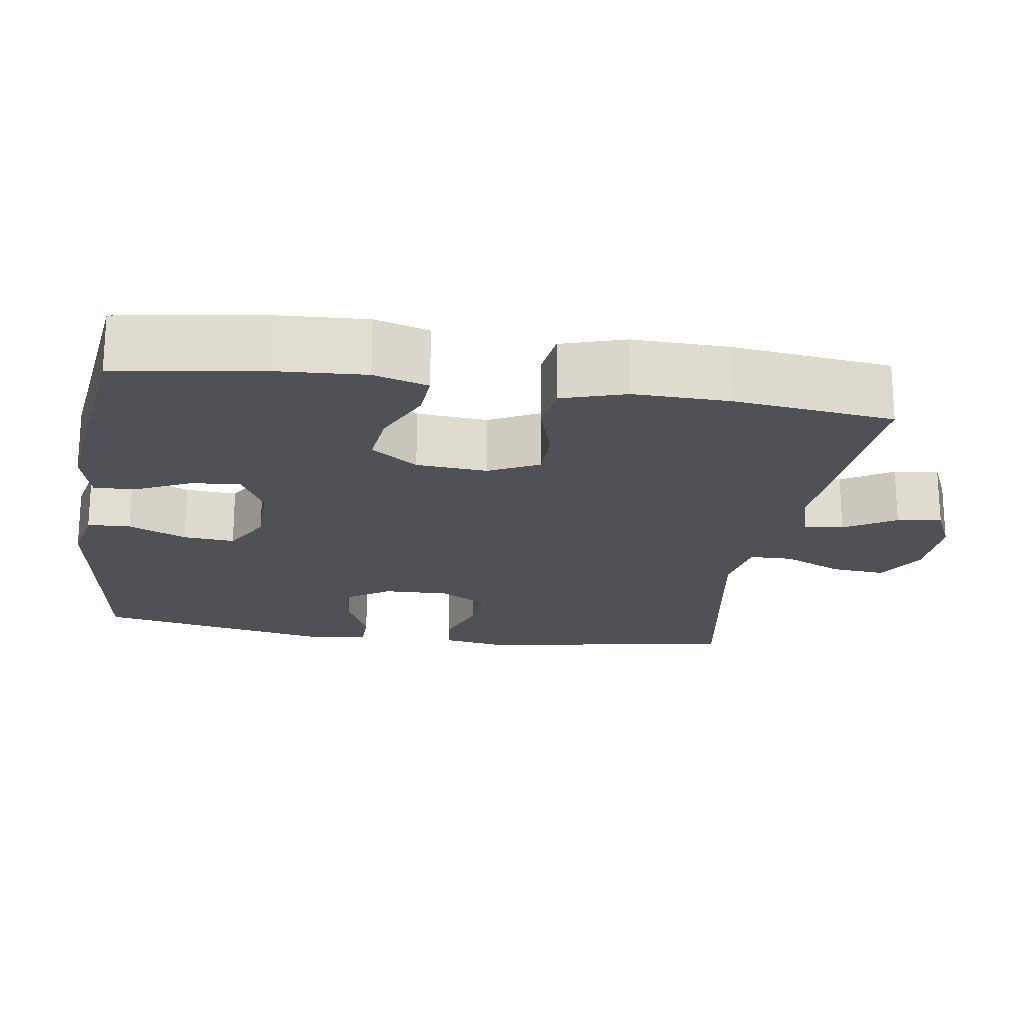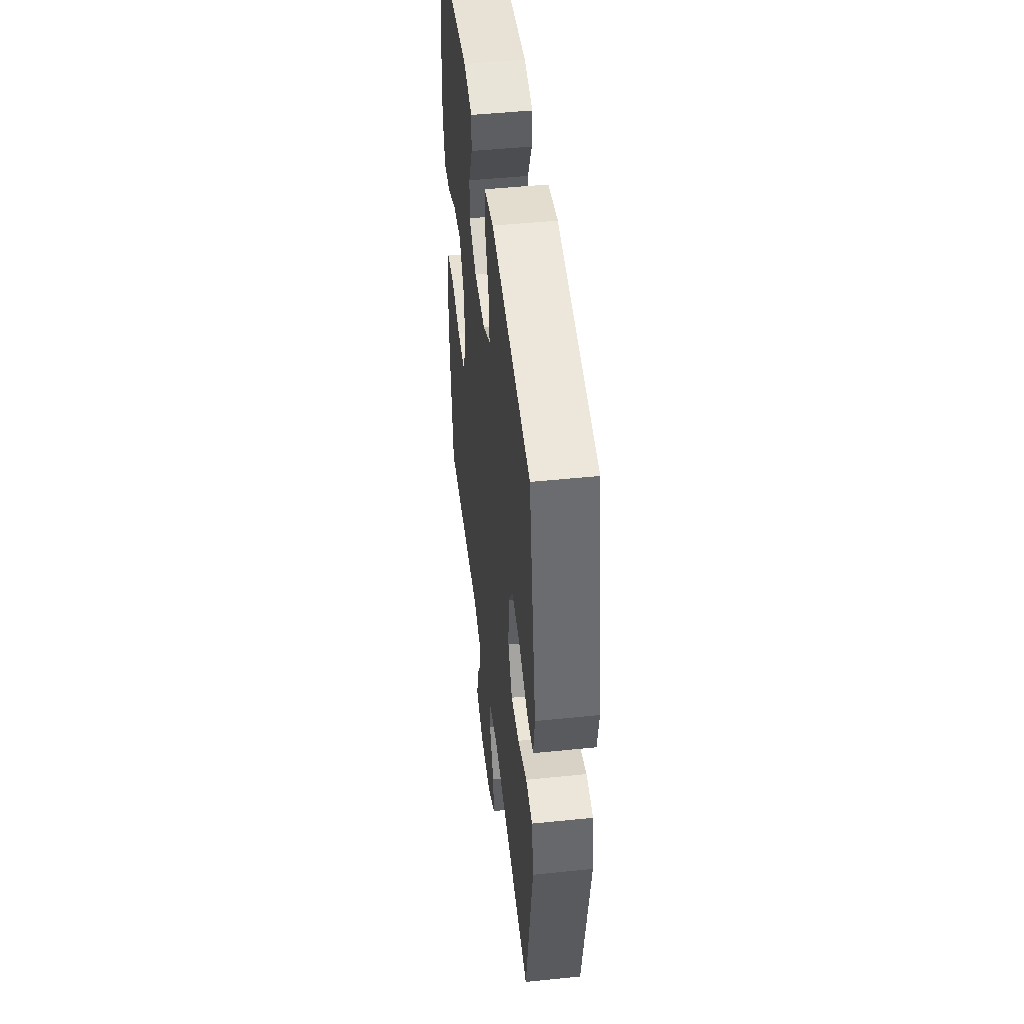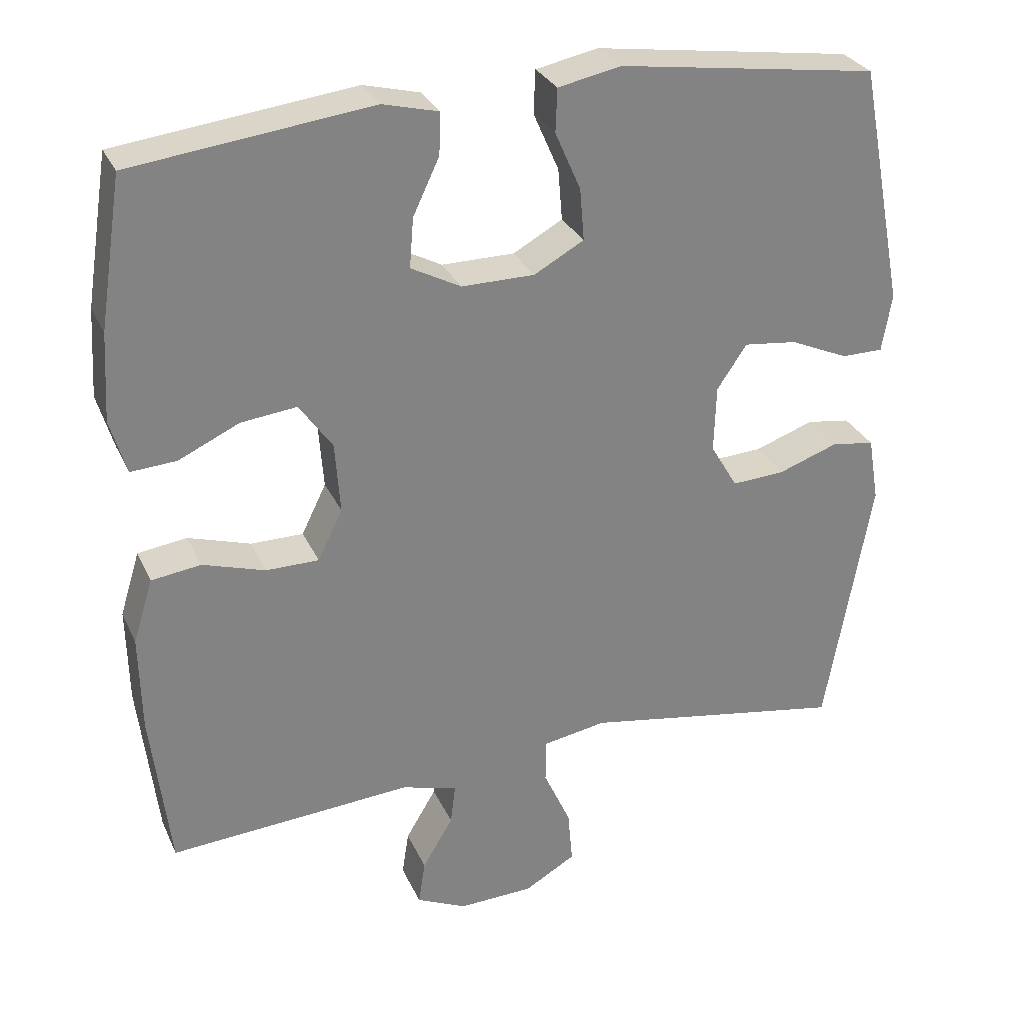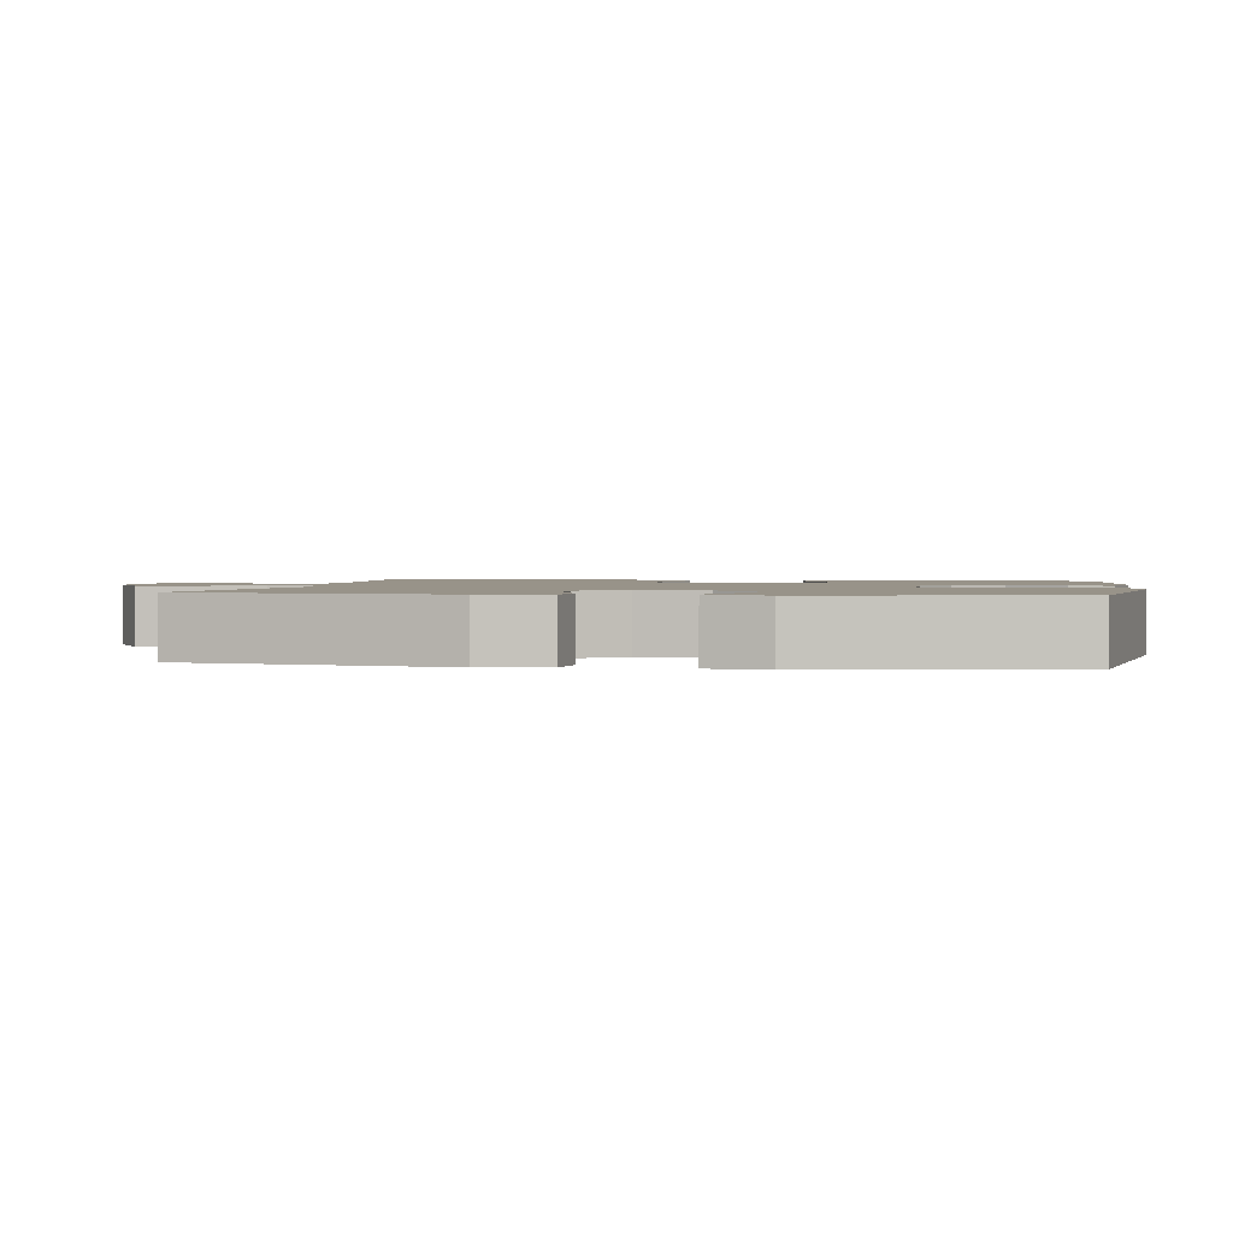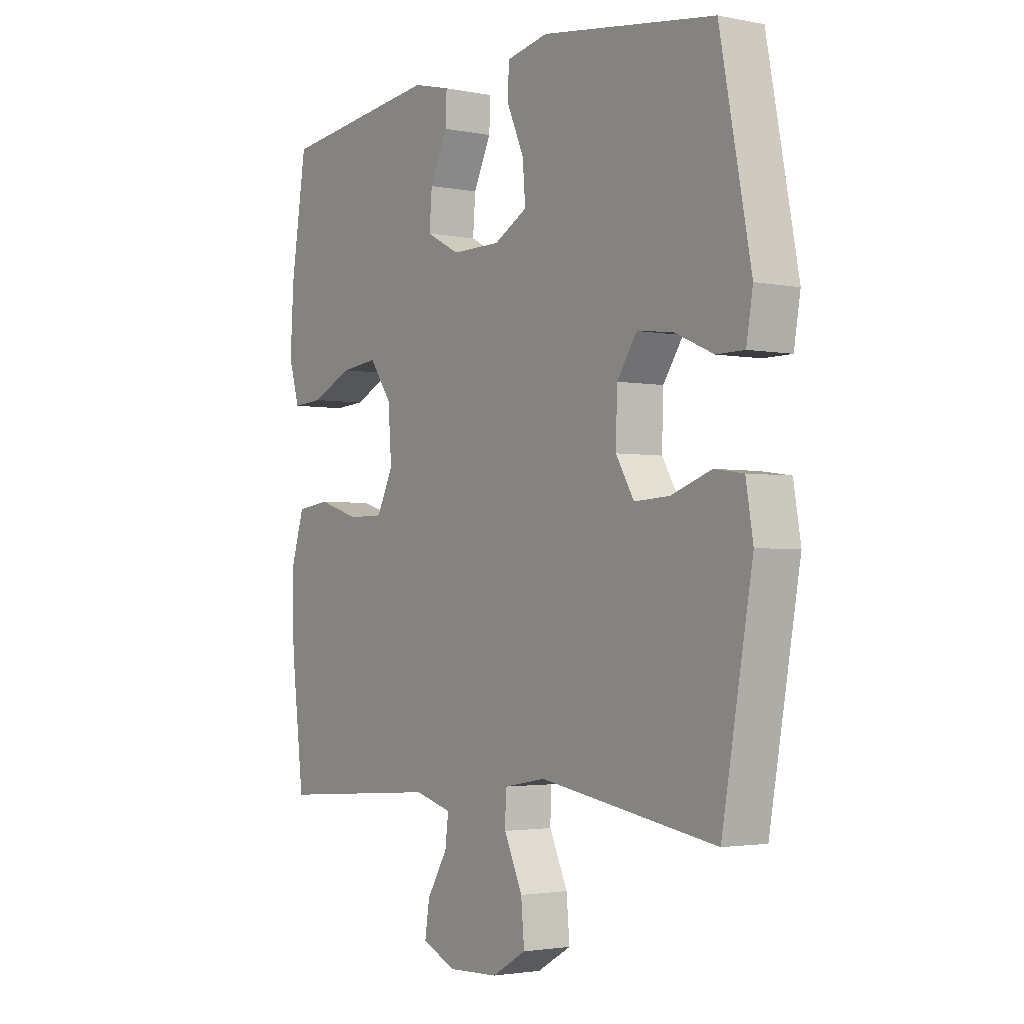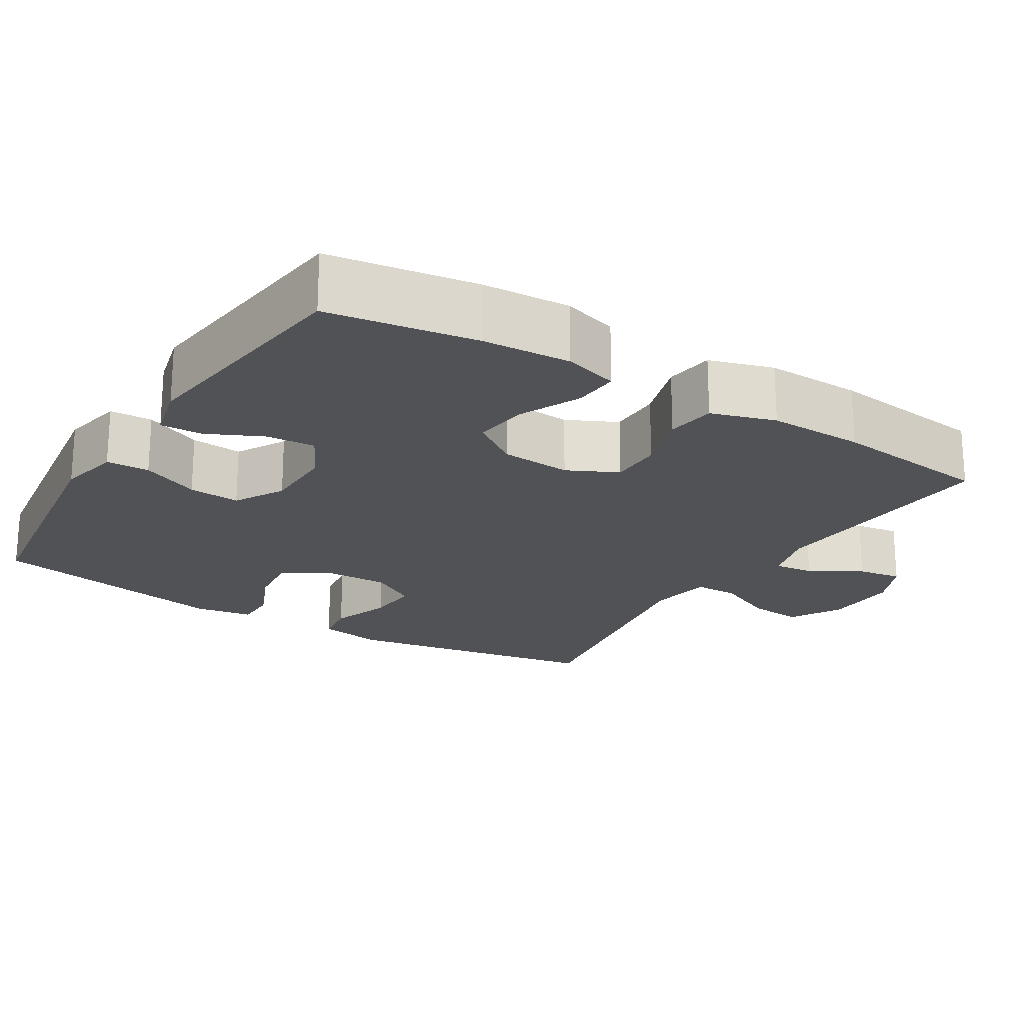
<metadata>
{"format":"obj","ext":"obj","renderer":"f3d","projection":"perspective","resolution":1024,"background":"white","views":[{"elev":-20.3,"azim":81.3,"up":"+Y"},{"elev":47.6,"azim":-96.6,"up":"+Z"},{"elev":29.3,"azim":159.0,"up":"+Z"},{"elev":1.6,"azim":-80.8,"up":"+Y"},{"elev":-2.5,"azim":-124.9,"up":"+Z"},{"elev":-21.1,"azim":58.2,"up":"+Y"}]}
</metadata>
<code>
o path662
v -0.556 0.0375 0.1904
v -0.5427 0.0375 0.1113
v -0.4854 0.0375 0.1109
v -0.4052 0.0375 0.1461
v -0.3321 0.0375 0.1545
v -0.2912 0.0375 0.09379
v -0.2886 0.0375 0.0026
v -0.3257 0.0375 -0.06021
v -0.3983 0.0375 -0.05601
v -0.4803 0.0375 -0.02695
v -0.5401 0.0375 -0.03543
v -0.555 0.0375 -0.1242
v -0.4925 0.0375 -0.4793
v -0.1296 0.0375 -0.4189
v -0.04285 0.0375 -0.4341
v -0.04191 0.0375 -0.4937
v -0.07912 0.0375 -0.5758
v -0.08569 0.0375 -0.6499
v -0.01543 0.0375 -0.6906
v 0.08752 0.0375 -0.6943
v 0.1565 0.0375 -0.6628
v 0.1472 0.0375 -0.6016
v 0.1051 0.0375 -0.5314
v 0.09846 0.0375 -0.4766
v 0.1745 0.0375 -0.455
v 0.5094 0.0375 -0.4793
v 0.5355 0.0375 -0.2598
v 0.5382 0.0375 -0.1276
v 0.511 0.0375 -0.03934
v 0.4432 0.0375 -0.0301
v 0.3574 0.0375 -0.05673
v 0.2849 0.0375 -0.05652
v 0.2509 0.0375 0.01259
v 0.2581 0.0375 0.11
v 0.3035 0.0375 0.1744
v 0.3799 0.0375 0.1656
v 0.4634 0.0375 0.1269
v 0.5262 0.0375 0.1227
v 0.5482 0.0375 0.1976
v 0.5411 0.0375 0.3182
v 0.5094 0.0375 0.5224
v 0.1813 0.0375 0.5627
v 0.1046 0.0375 0.5435
v 0.1068 0.0375 0.486
v 0.1429 0.0375 0.4097
v 0.1483 0.0375 0.3421
v 0.07969 0.0375 0.306
v -0.02059 0.0375 0.3067
v -0.08878 0.0375 0.3448
v -0.08289 0.0375 0.4158
v -0.04781 0.0375 0.4956
v -0.05019 0.0375 0.5548
v -0.1361 0.0375 0.5724
v -0.4925 0.0375 0.5224
v -0.556 -0.0375 0.1904
v -0.5427 -0.0375 0.1113
v -0.4854 -0.0375 0.1109
v -0.4052 -0.0375 0.1461
v -0.3321 -0.0375 0.1545
v -0.2912 -0.0375 0.09379
v -0.2886 -0.0375 0.0026
v -0.3257 -0.0375 -0.06021
v -0.3983 -0.0375 -0.05601
v -0.4803 -0.0375 -0.02695
v -0.5401 -0.0375 -0.03543
v -0.555 -0.0375 -0.1242
v -0.4925 -0.0375 -0.4793
v -0.1296 -0.0375 -0.4189
v -0.04285 -0.0375 -0.4341
v -0.04191 -0.0375 -0.4937
v -0.07912 -0.0375 -0.5758
v -0.08569 -0.0375 -0.6499
v -0.01543 -0.0375 -0.6906
v 0.08752 -0.0375 -0.6943
v 0.1565 -0.0375 -0.6628
v 0.1472 -0.0375 -0.6016
v 0.1051 -0.0375 -0.5314
v 0.09846 -0.0375 -0.4766
v 0.1745 -0.0375 -0.455
v 0.5094 -0.0375 -0.4793
v 0.5355 -0.0375 -0.2598
v 0.5382 -0.0375 -0.1276
v 0.511 -0.0375 -0.03934
v 0.4432 -0.0375 -0.0301
v 0.3574 -0.0375 -0.05673
v 0.2849 -0.0375 -0.05652
v 0.2509 -0.0375 0.01259
v 0.2581 -0.0375 0.11
v 0.3035 -0.0375 0.1744
v 0.3799 -0.0375 0.1656
v 0.4634 -0.0375 0.1269
v 0.5262 -0.0375 0.1227
v 0.5482 -0.0375 0.1976
v 0.5411 -0.0375 0.3182
v 0.5094 -0.0375 0.5224
v 0.1813 -0.0375 0.5627
v 0.1046 -0.0375 0.5435
v 0.1068 -0.0375 0.486
v 0.1429 -0.0375 0.4097
v 0.1483 -0.0375 0.3421
v 0.07969 -0.0375 0.306
v -0.02059 -0.0375 0.3067
v -0.08878 -0.0375 0.3448
v -0.08289 -0.0375 0.4158
v -0.04781 -0.0375 0.4956
v -0.05019 -0.0375 0.5548
v -0.1361 -0.0375 0.5724
v -0.4925 -0.0375 0.5224
v -0.05019 0.0375 0.5548
v -0.05019 0.0375 0.5548
v -0.1361 0.0375 0.5724
v 0.1813 0.0375 0.5627
v 0.1046 0.0375 0.5435
v 0.1046 0.0375 0.5435
v -0.04781 0.0375 0.4956
v 0.1068 0.0375 0.486
v 0.5094 0.0375 0.5224
v 0.5094 0.0375 0.5224
v -0.4925 0.0375 0.5224
v -0.4925 0.0375 0.5224
v -0.08289 0.0375 0.4158
v 0.1429 0.0375 0.4097
v 0.5411 0.0375 0.3182
v -0.08878 0.0375 0.3448
v -0.08878 0.0375 0.3448
v 0.1483 0.0375 0.3421
v 0.1483 0.0375 0.3421
v -0.02059 0.0375 0.3067
v 0.07969 0.0375 0.306
v 0.5482 0.0375 0.1976
v -0.556 0.0375 0.1904
v 0.5262 0.0375 0.1227
v 0.5262 0.0375 0.1227
v 0.3035 0.0375 0.1744
v 0.3035 0.0375 0.1744
v 0.3799 0.0375 0.1656
v -0.4052 0.0375 0.1461
v -0.3321 0.0375 0.1545
v -0.3321 0.0375 0.1545
v -0.5427 0.0375 0.1113
v -0.5427 0.0375 0.1113
v 0.2581 0.0375 0.11
v 0.4634 0.0375 0.1269
v -0.2912 0.0375 0.09379
v -0.4854 0.0375 0.1109
v 0.2509 0.0375 0.01259
v -0.2886 0.0375 0.0026
v 0.2849 0.0375 -0.05652
v 0.2849 0.0375 -0.05652
v -0.3257 0.0375 -0.06021
v -0.3257 0.0375 -0.06021
v -0.3983 0.0375 -0.05601
v -0.4803 0.0375 -0.02695
v -0.5401 0.0375 -0.03543
v -0.5401 0.0375 -0.03543
v 0.511 0.0375 -0.03934
v 0.511 0.0375 -0.03934
v 0.4432 0.0375 -0.0301
v 0.3574 0.0375 -0.05673
v -0.555 0.0375 -0.1242
v 0.5382 0.0375 -0.1276
v 0.5355 0.0375 -0.2598
v 0.5094 0.0375 -0.4793
v 0.5094 0.0375 -0.4793
v -0.1296 0.0375 -0.4189
v -0.04285 0.0375 -0.4341
v -0.04285 0.0375 -0.4341
v -0.04191 0.0375 -0.4937
v -0.4925 0.0375 -0.4793
v -0.4925 0.0375 -0.4793
v 0.09846 0.0375 -0.4766
v 0.09846 0.0375 -0.4766
v 0.1745 0.0375 -0.455
v 0.1051 0.0375 -0.5314
v -0.07912 0.0375 -0.5758
v 0.1472 0.0375 -0.6016
v -0.08569 0.0375 -0.6499
v -0.08569 0.0375 -0.6499
v 0.1565 0.0375 -0.6628
v 0.1565 0.0375 -0.6628
v -0.01543 0.0375 -0.6906
v 0.08752 0.0375 -0.6943
v -0.05019 -0.0375 0.5548
v -0.05019 -0.0375 0.5548
v -0.1361 -0.0375 0.5724
v 0.1813 -0.0375 0.5627
v 0.1046 -0.0375 0.5435
v 0.1046 -0.0375 0.5435
v -0.04781 -0.0375 0.4956
v 0.1068 -0.0375 0.486
v 0.5094 -0.0375 0.5224
v 0.5094 -0.0375 0.5224
v -0.4925 -0.0375 0.5224
v -0.4925 -0.0375 0.5224
v -0.08289 -0.0375 0.4158
v 0.1429 -0.0375 0.4097
v 0.5411 -0.0375 0.3182
v -0.08878 -0.0375 0.3448
v -0.08878 -0.0375 0.3448
v 0.1483 -0.0375 0.3421
v 0.1483 -0.0375 0.3421
v -0.02059 -0.0375 0.3067
v 0.07969 -0.0375 0.306
v 0.5482 -0.0375 0.1976
v -0.556 -0.0375 0.1904
v 0.5262 -0.0375 0.1227
v 0.5262 -0.0375 0.1227
v 0.3035 -0.0375 0.1744
v 0.3035 -0.0375 0.1744
v 0.3799 -0.0375 0.1656
v -0.4052 -0.0375 0.1461
v -0.3321 -0.0375 0.1545
v -0.3321 -0.0375 0.1545
v -0.5427 -0.0375 0.1113
v -0.5427 -0.0375 0.1113
v 0.2581 -0.0375 0.11
v 0.4634 -0.0375 0.1269
v -0.2912 -0.0375 0.09379
v -0.4854 -0.0375 0.1109
v 0.2509 -0.0375 0.01259
v -0.2886 -0.0375 0.0026
v 0.2849 -0.0375 -0.05652
v 0.2849 -0.0375 -0.05652
v -0.3257 -0.0375 -0.06021
v -0.3257 -0.0375 -0.06021
v -0.3983 -0.0375 -0.05601
v -0.4803 -0.0375 -0.02695
v -0.5401 -0.0375 -0.03543
v -0.5401 -0.0375 -0.03543
v 0.511 -0.0375 -0.03934
v 0.511 -0.0375 -0.03934
v 0.4432 -0.0375 -0.0301
v 0.3574 -0.0375 -0.05673
v -0.555 -0.0375 -0.1242
v 0.5382 -0.0375 -0.1276
v 0.5355 -0.0375 -0.2598
v 0.5094 -0.0375 -0.4793
v 0.5094 -0.0375 -0.4793
v -0.1296 -0.0375 -0.4189
v -0.04285 -0.0375 -0.4341
v -0.04285 -0.0375 -0.4341
v -0.04191 -0.0375 -0.4937
v -0.4925 -0.0375 -0.4793
v -0.4925 -0.0375 -0.4793
v 0.09846 -0.0375 -0.4766
v 0.09846 -0.0375 -0.4766
v 0.1745 -0.0375 -0.455
v 0.1051 -0.0375 -0.5314
v -0.07912 -0.0375 -0.5758
v 0.1472 -0.0375 -0.6016
v -0.08569 -0.0375 -0.6499
v -0.08569 -0.0375 -0.6499
v 0.1565 -0.0375 -0.6628
v 0.1565 -0.0375 -0.6628
v -0.01543 -0.0375 -0.6906
v 0.08752 -0.0375 -0.6943
f 211 212 193
f 212 218 198
f 255 248 249
f 236 222 247
f 198 218 202
f 205 211 193
f 248 256 250
f 235 233 236
f 240 245 247
f 193 195 185
f 185 195 189
f 186 196 191
f 242 248 245
f 191 196 197
f 203 216 200
f 250 256 253
f 221 220 202
f 210 217 204
f 222 236 233
f 221 240 220
f 196 186 190
f 228 234 227
f 200 216 208
f 211 205 219
f 227 234 226
f 197 208 210
f 221 239 240
f 193 212 198
f 251 255 249
f 214 219 205
f 248 255 256
f 218 221 202
f 198 195 193
f 204 217 206
f 220 216 202
f 239 224 243
f 224 239 221
f 249 248 242
f 232 235 230
f 220 240 222
f 233 235 232
f 240 247 222
f 234 243 226
f 202 216 203
f 197 210 204
f 226 243 224
f 190 186 187
f 242 245 240
f 200 197 196
f 200 208 197
f 236 247 237
f 185 189 183
f 110 53 107 184
f 42 114 188 96
f 51 52 106 105
f 43 44 98 97
f 118 42 96 192
f 53 120 194 107
f 50 51 105 104
f 44 45 99 98
f 40 41 95 94
f 125 50 104 199
f 45 127 201 99
f 48 49 103 102
f 46 47 101 100
f 39 40 94 93
f 54 1 55 108
f 47 48 102 101
f 133 39 93 207
f 135 36 90 209
f 4 139 213 58
f 1 141 215 55
f 34 35 89 88
f 37 38 92 91
f 36 37 91 90
f 5 6 60 59
f 3 4 58 57
f 2 3 57 56
f 33 34 88 87
f 6 7 61 60
f 149 33 87 223
f 7 151 225 61
f 9 10 64 63
f 10 155 229 64
f 157 30 84 231
f 30 31 85 84
f 11 12 66 65
f 28 29 83 82
f 8 9 63 62
f 31 32 86 85
f 27 28 82 81
f 164 27 81 238
f 14 167 241 68
f 15 16 70 69
f 170 14 68 244
f 12 13 67 66
f 172 25 79 246
f 25 26 80 79
f 23 24 78 77
f 16 17 71 70
f 22 23 77 76
f 17 178 252 71
f 180 22 76 254
f 18 19 73 72
f 20 21 75 74
f 19 20 74 73
f 137 119 138
f 138 124 144
f 181 175 174
f 162 173 148
f 124 128 144
f 131 119 137
f 174 176 182
f 161 162 159
f 166 173 171
f 119 111 121
f 111 115 121
f 112 117 122
f 168 171 174
f 117 123 122
f 129 126 142
f 176 179 182
f 147 128 146
f 136 130 143
f 148 159 162
f 147 146 166
f 122 116 112
f 154 153 160
f 126 134 142
f 137 145 131
f 153 152 160
f 123 136 134
f 147 166 165
f 119 124 138
f 177 175 181
f 140 131 145
f 174 182 181
f 144 128 147
f 124 119 121
f 130 132 143
f 146 128 142
f 165 169 150
f 150 147 165
f 175 168 174
f 158 156 161
f 146 148 166
f 159 158 161
f 166 148 173
f 160 152 169
f 128 129 142
f 123 130 136
f 152 150 169
f 116 113 112
f 168 166 171
f 126 122 123
f 126 123 134
f 162 163 173
f 111 109 115

</code>
